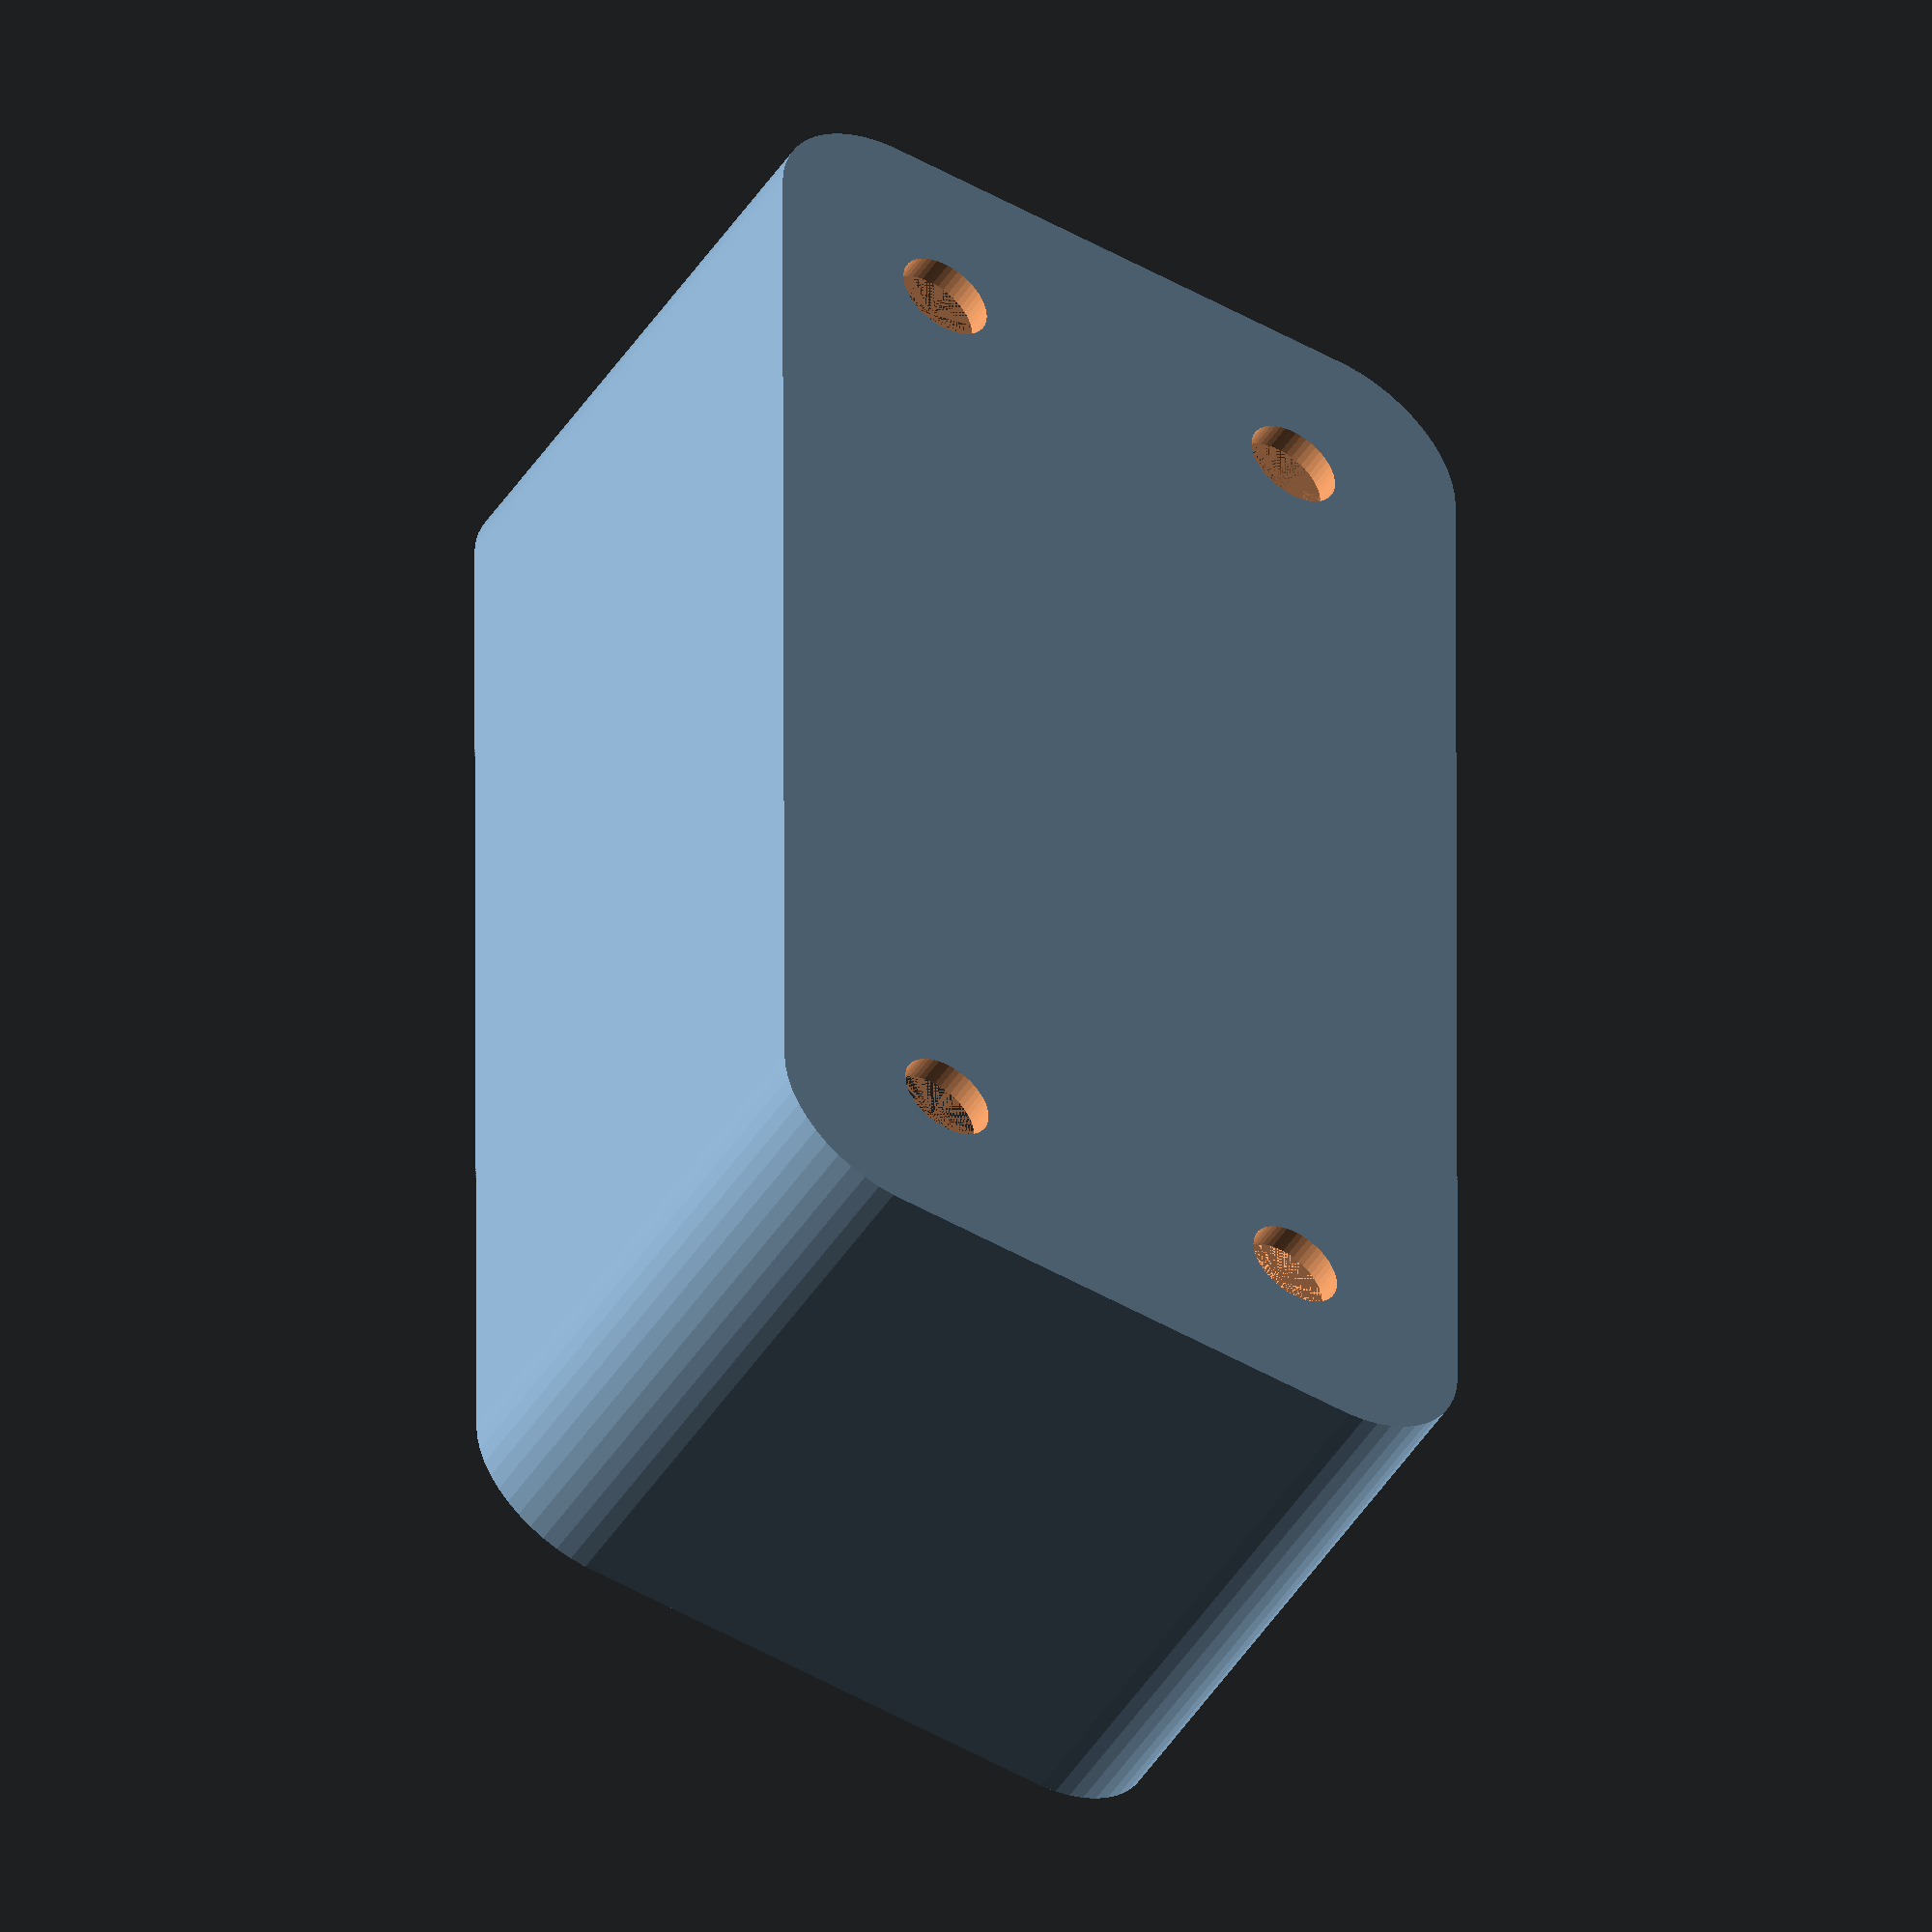
<openscad>
$fn = 50;


difference() {
	union() {
		translate(v = [0, 0, 0]) {
			rotate(a = [0, 0, 0]) {
				hull() {
					translate(v = [-9.5000000000, 24.5000000000, 0]) {
						rotate(a = [0, 0, 0]) {
							translate(v = [0, 0, 0]) {
								rotate(a = [0, 0, 0]) {
									cylinder(h = 21, r = 5);
								}
							}
						}
					}
					translate(v = [9.5000000000, 24.5000000000, 0]) {
						rotate(a = [0, 0, 0]) {
							translate(v = [0, 0, 0]) {
								rotate(a = [0, 0, 0]) {
									cylinder(h = 21, r = 5);
								}
							}
						}
					}
					translate(v = [-9.5000000000, -24.5000000000, 0]) {
						rotate(a = [0, 0, 0]) {
							translate(v = [0, 0, 0]) {
								rotate(a = [0, 0, 0]) {
									cylinder(h = 21, r = 5);
								}
							}
						}
					}
					translate(v = [9.5000000000, -24.5000000000, 0]) {
						rotate(a = [0, 0, 0]) {
							translate(v = [0, 0, 0]) {
								rotate(a = [0, 0, 0]) {
									cylinder(h = 21, r = 5);
								}
							}
						}
					}
				}
			}
		}
	}
	union() {
		translate(v = [0, 0, 1]) {
			rotate(a = [0, 0, 0]) {
				hull() {
					union() {
						translate(v = [-9.2500000000, 24.2500000000, 4.7500000000]) {
							rotate(a = [0, 0, 0]) {
								translate(v = [0, 0, 0]) {
									rotate(a = [0, 0, 0]) {
										cylinder(h = 31.5000000000, r = 4.7500000000);
									}
								}
							}
						}
						translate(v = [-9.2500000000, 24.2500000000, 4.7500000000]) {
							rotate(a = [0, 0, 0]) {
								sphere(r = 4.7500000000);
							}
						}
						translate(v = [-9.2500000000, 24.2500000000, 36.2500000000]) {
							rotate(a = [0, 0, 0]) {
								sphere(r = 4.7500000000);
							}
						}
					}
					union() {
						translate(v = [9.2500000000, 24.2500000000, 4.7500000000]) {
							rotate(a = [0, 0, 0]) {
								translate(v = [0, 0, 0]) {
									rotate(a = [0, 0, 0]) {
										cylinder(h = 31.5000000000, r = 4.7500000000);
									}
								}
							}
						}
						translate(v = [9.2500000000, 24.2500000000, 4.7500000000]) {
							rotate(a = [0, 0, 0]) {
								sphere(r = 4.7500000000);
							}
						}
						translate(v = [9.2500000000, 24.2500000000, 36.2500000000]) {
							rotate(a = [0, 0, 0]) {
								sphere(r = 4.7500000000);
							}
						}
					}
					union() {
						translate(v = [-9.2500000000, -24.2500000000, 4.7500000000]) {
							rotate(a = [0, 0, 0]) {
								translate(v = [0, 0, 0]) {
									rotate(a = [0, 0, 0]) {
										cylinder(h = 31.5000000000, r = 4.7500000000);
									}
								}
							}
						}
						translate(v = [-9.2500000000, -24.2500000000, 4.7500000000]) {
							rotate(a = [0, 0, 0]) {
								sphere(r = 4.7500000000);
							}
						}
						translate(v = [-9.2500000000, -24.2500000000, 36.2500000000]) {
							rotate(a = [0, 0, 0]) {
								sphere(r = 4.7500000000);
							}
						}
					}
					union() {
						translate(v = [9.2500000000, -24.2500000000, 4.7500000000]) {
							rotate(a = [0, 0, 0]) {
								translate(v = [0, 0, 0]) {
									rotate(a = [0, 0, 0]) {
										cylinder(h = 31.5000000000, r = 4.7500000000);
									}
								}
							}
						}
						translate(v = [9.2500000000, -24.2500000000, 4.7500000000]) {
							rotate(a = [0, 0, 0]) {
								sphere(r = 4.7500000000);
							}
						}
						translate(v = [9.2500000000, -24.2500000000, 36.2500000000]) {
							rotate(a = [0, 0, 0]) {
								sphere(r = 4.7500000000);
							}
						}
					}
				}
			}
		}
		translate(v = [-7.5000000000, -22.5000000000, 1]) {
			rotate(a = [0, 0, 0]) {
				cylinder(h = 3.2000000000, r = 3.0000000000);
			}
		}
		translate(v = [-7.5000000000, -22.5000000000, -9]) {
			rotate(a = [0, 0, 0]) {
				cylinder(h = 10, r = 1.8000000000);
			}
		}
		translate(v = [7.5000000000, -22.5000000000, 1]) {
			rotate(a = [0, 0, 0]) {
				cylinder(h = 3.2000000000, r = 3.0000000000);
			}
		}
		translate(v = [7.5000000000, -22.5000000000, -9]) {
			rotate(a = [0, 0, 0]) {
				cylinder(h = 10, r = 1.8000000000);
			}
		}
		translate(v = [-7.5000000000, 22.5000000000, 1]) {
			rotate(a = [0, 0, 0]) {
				cylinder(h = 3.2000000000, r = 3.0000000000);
			}
		}
		translate(v = [-7.5000000000, 22.5000000000, -9]) {
			rotate(a = [0, 0, 0]) {
				cylinder(h = 10, r = 1.8000000000);
			}
		}
		translate(v = [7.5000000000, 22.5000000000, 1]) {
			rotate(a = [0, 0, 0]) {
				cylinder(h = 3.2000000000, r = 3.0000000000);
			}
		}
		translate(v = [7.5000000000, 22.5000000000, -9]) {
			rotate(a = [0, 0, 0]) {
				cylinder(h = 10, r = 1.8000000000);
			}
		}
	}
}
</openscad>
<views>
elev=229.7 azim=0.1 roll=32.3 proj=o view=solid
</views>
